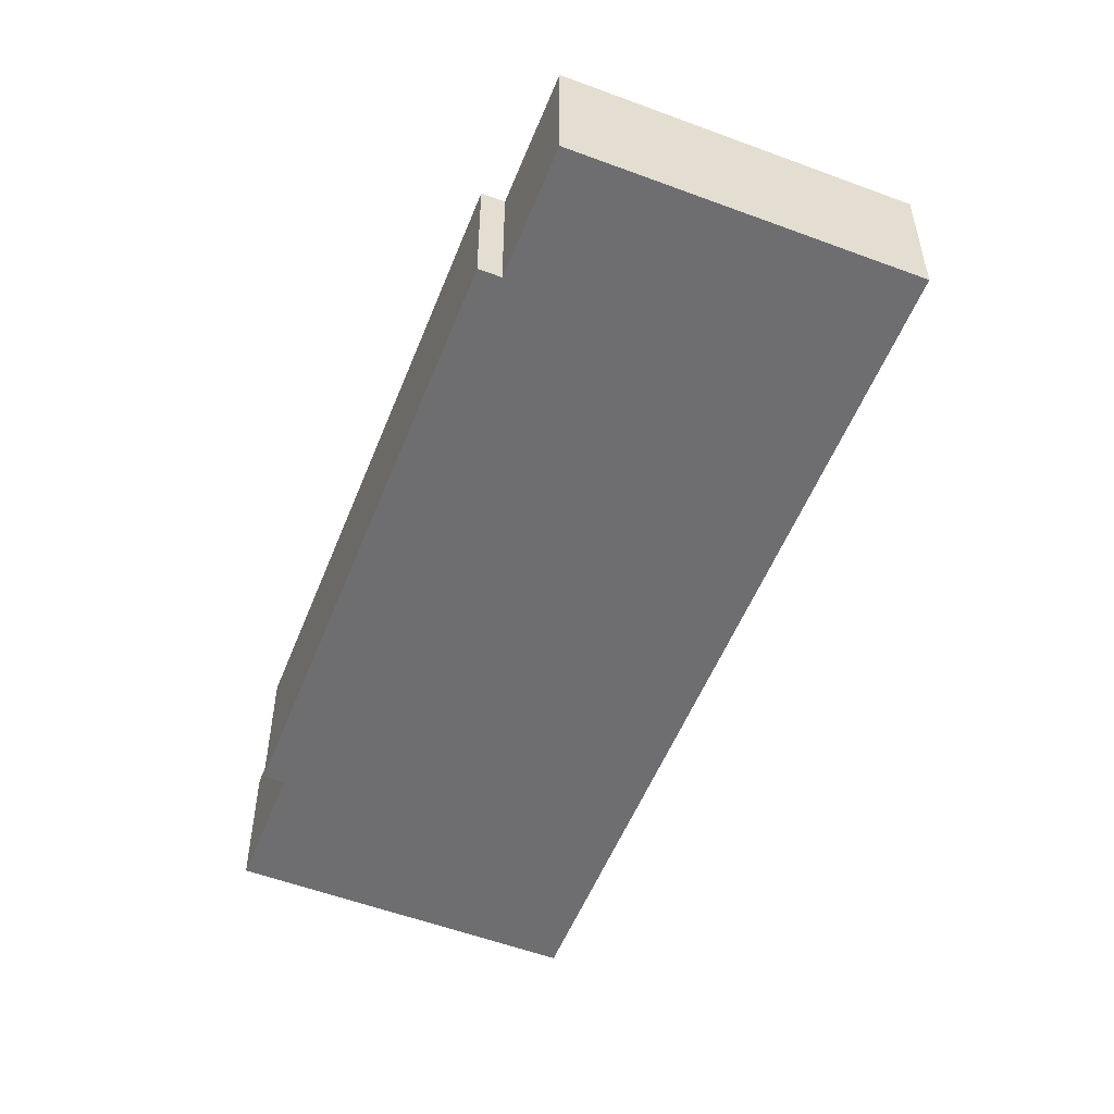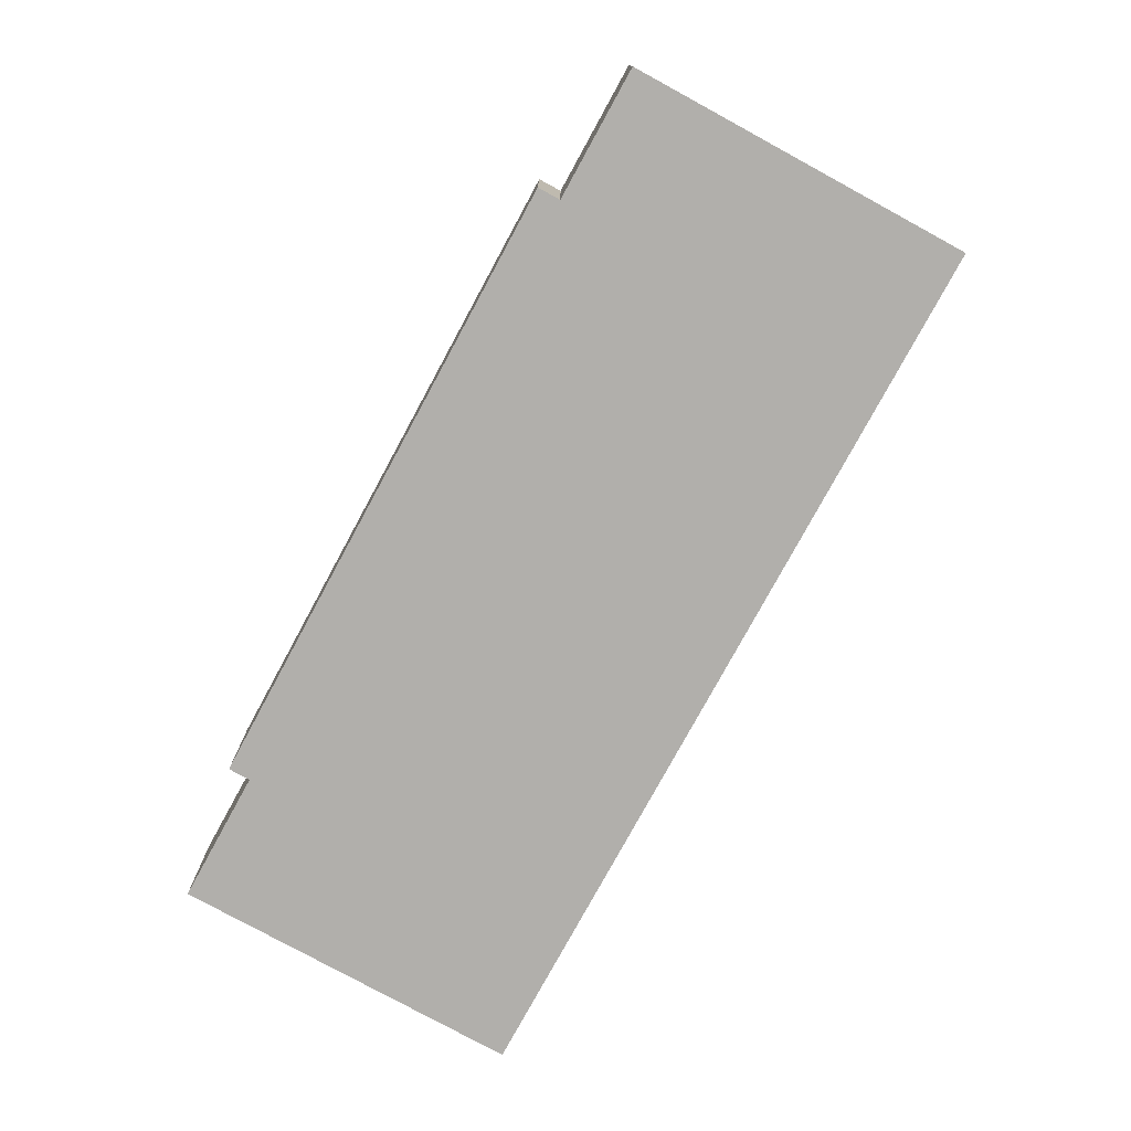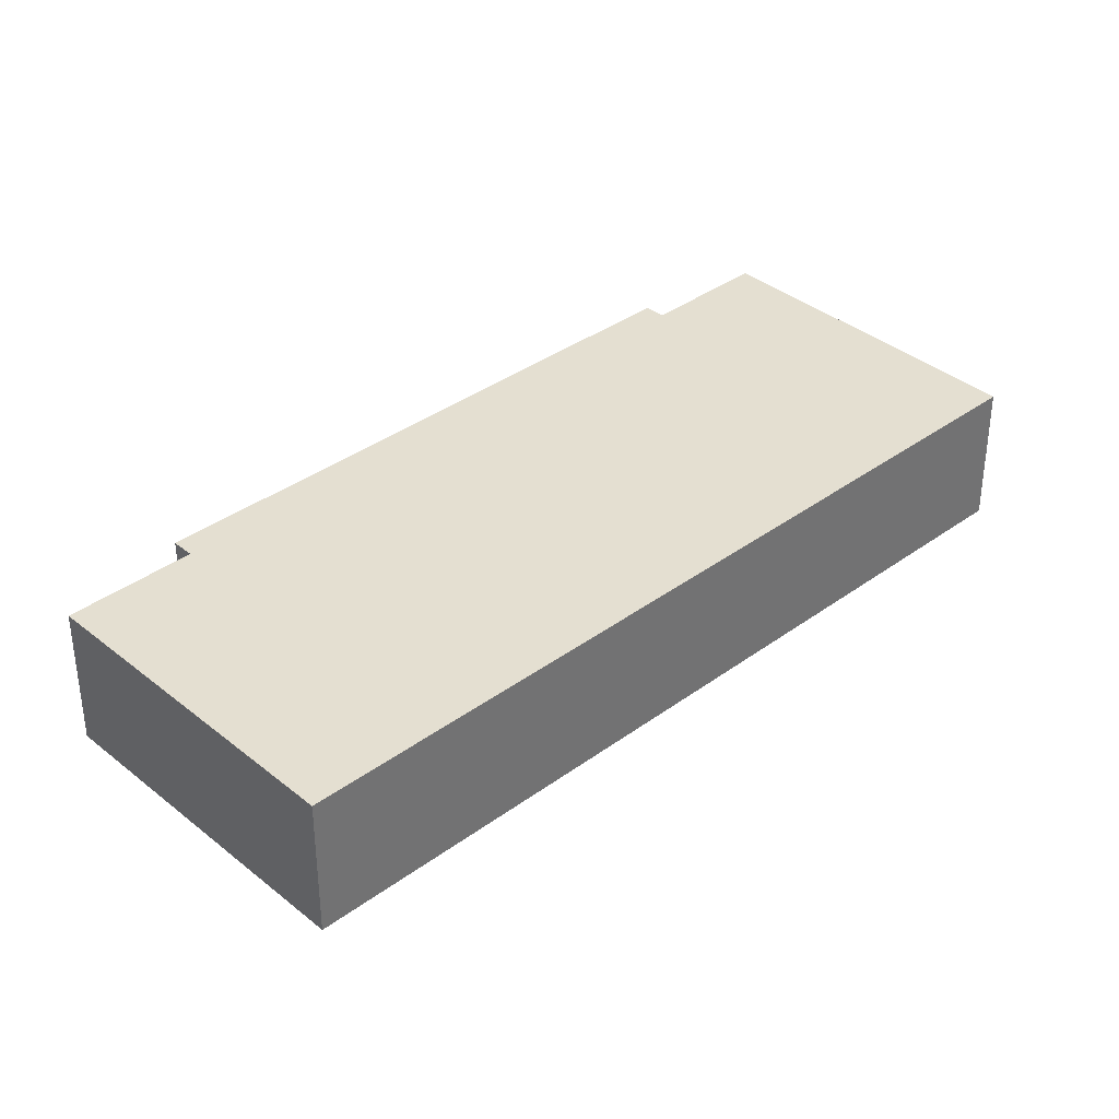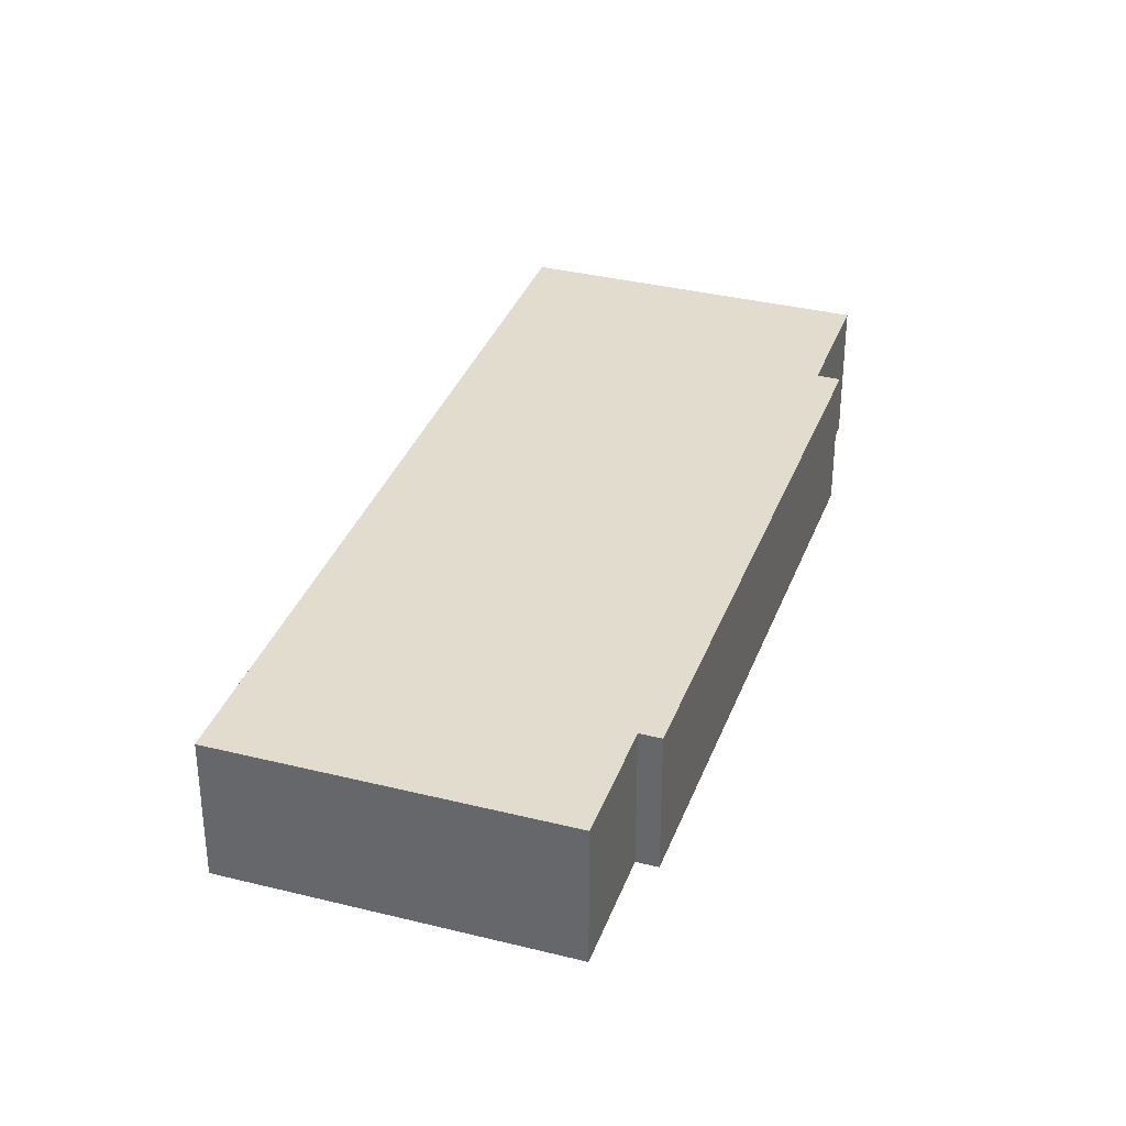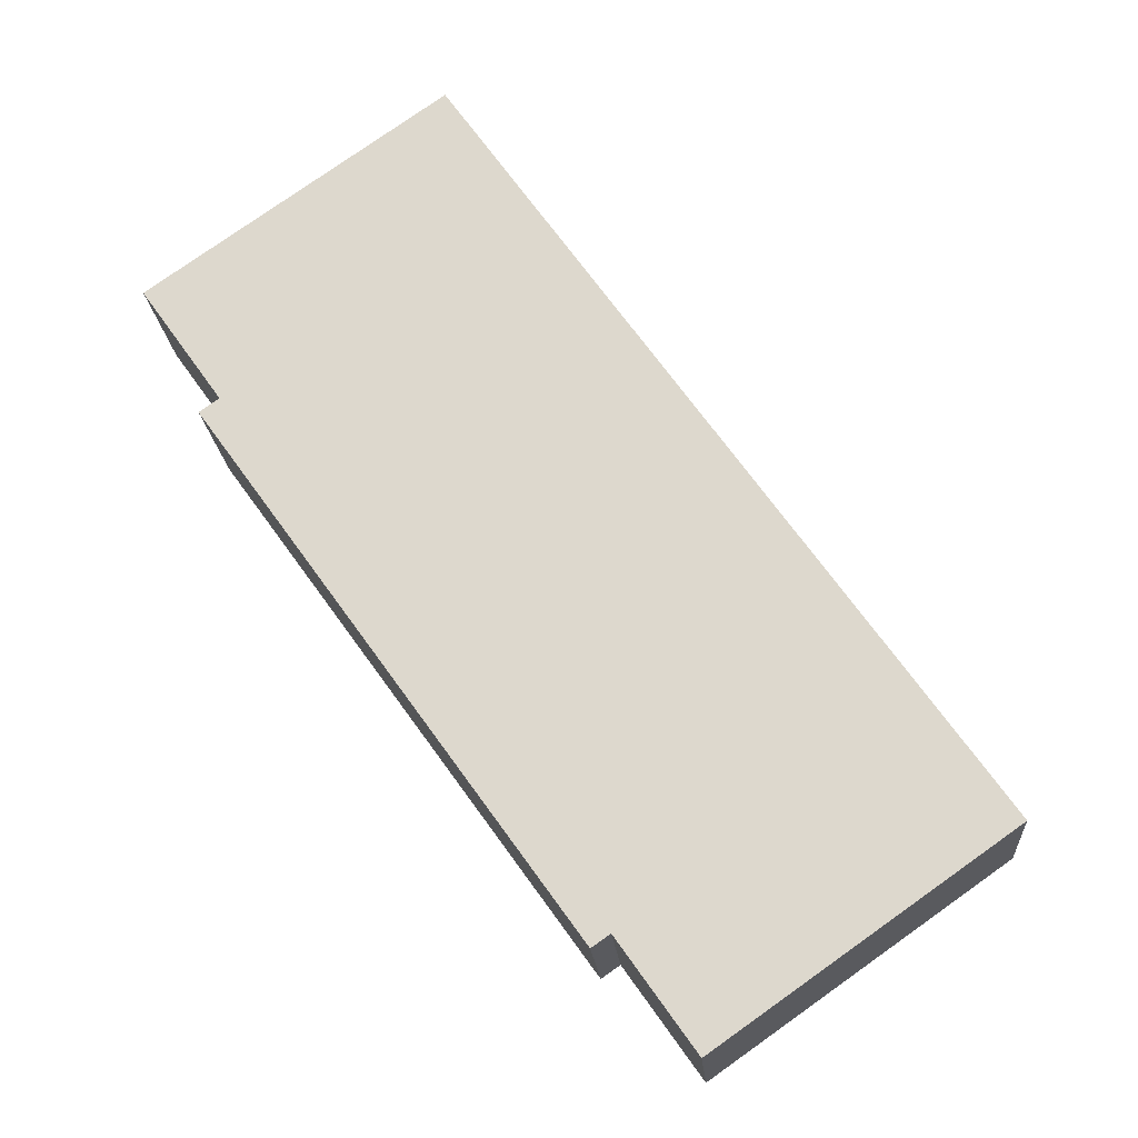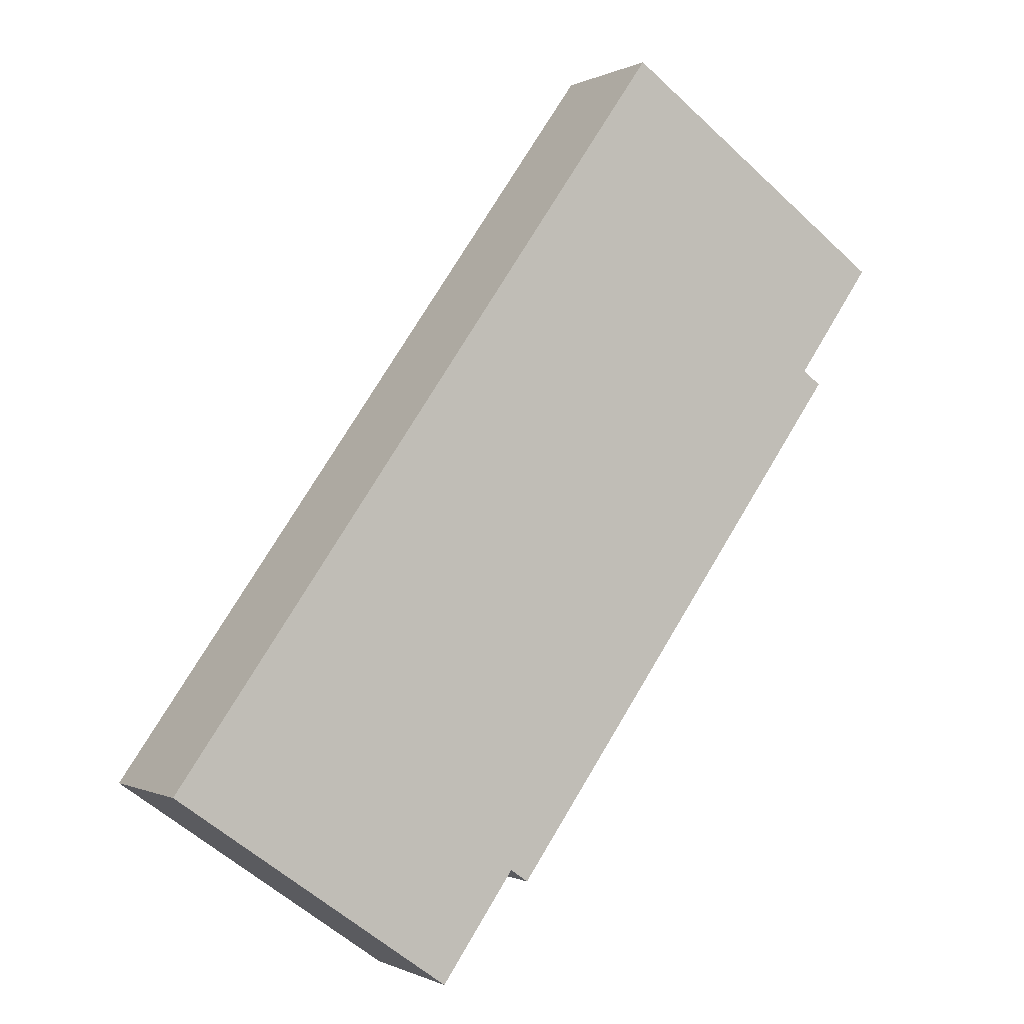
<metadata>
{"format":"obj","ext":"obj","renderer":"f3d","projection":"perspective","resolution":1024,"background":"white","views":[{"elev":-54.4,"azim":-56.9,"up":"+Y"},{"elev":-78.1,"azim":-63.9,"up":"+Y"},{"elev":36.8,"azim":11.2,"up":"+Y"},{"elev":34.7,"azim":163.3,"up":"+Y"},{"elev":-19.5,"azim":4.3,"up":"+Z"},{"elev":-0.4,"azim":150.3,"up":"+Z"}]}
</metadata>
<code>
v  5.278 2.65 3.724
v  1.451 2.65 -2.057
v  0 2.65 1.623e-16
v  14.81 2.65 -9.783
v  8.175 2.65 -11.49
v  7.84 2.65 -11.73
v  9.574 2.65 -13.48
v  1.096 2.65 -2.308
v  9.574 8.252e-16 -13.48
v  8.175 7.038e-16 -11.49
v  7.84 7.183e-16 -11.73
v  1.096 1.413e-16 -2.308
v  1.451 1.26e-16 -2.057
v  0 0 0
v  14.81 5.99e-16 -9.783
v  5.278 -2.28e-16 3.724
g defaultobject
f 1 2 3
f 2 1 4
f 2 4 5
f 2 5 6
f 5 4 7
f 6 8 2
f 9 5 7
f 5 9 10
f 11 8 6
f 8 11 12
f 13 3 2
f 3 13 14
f 10 6 5
f 6 10 11
f 15 7 4
f 7 15 9
f 12 2 8
f 2 12 13
f 14 1 3
f 1 14 16
f 16 4 1
f 4 16 15
f 11 13 12
f 13 16 14
f 16 13 15
f 15 13 10
f 10 13 11
f 15 10 9

</code>
